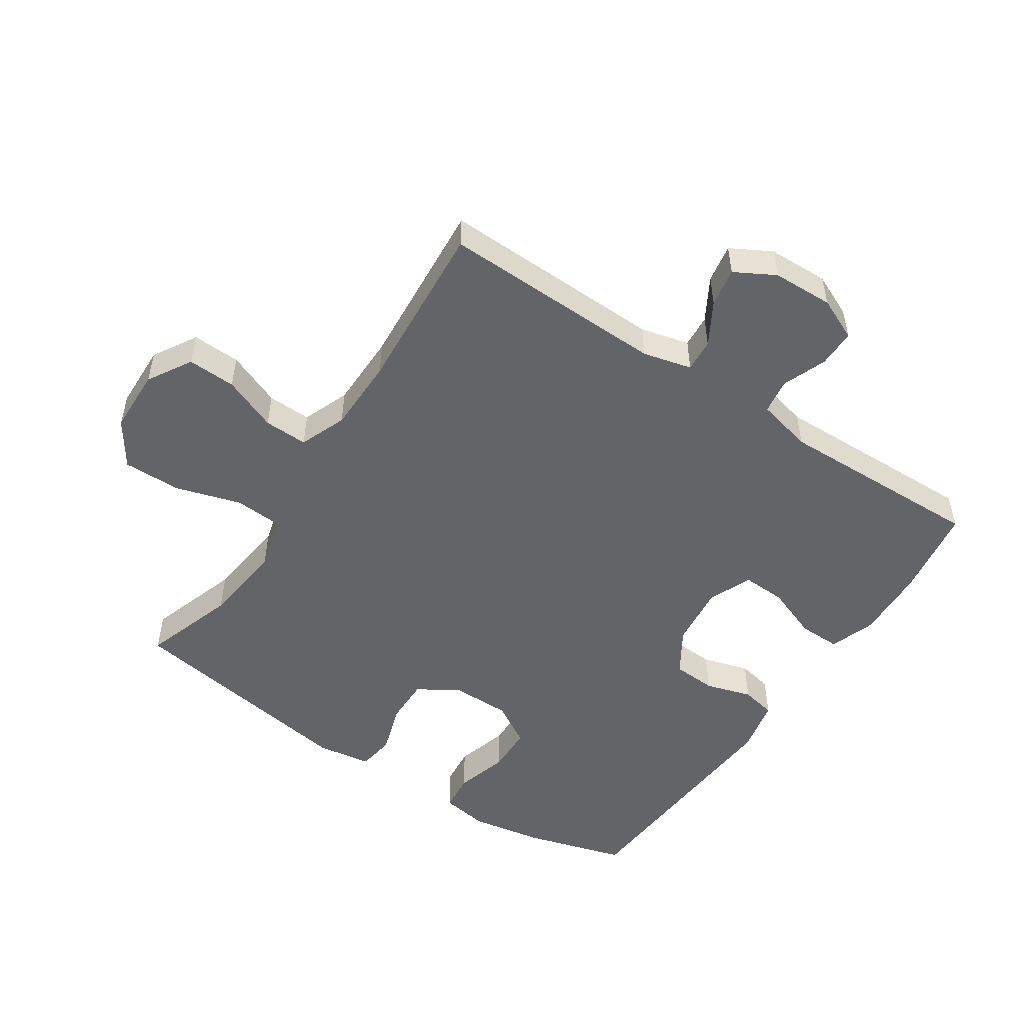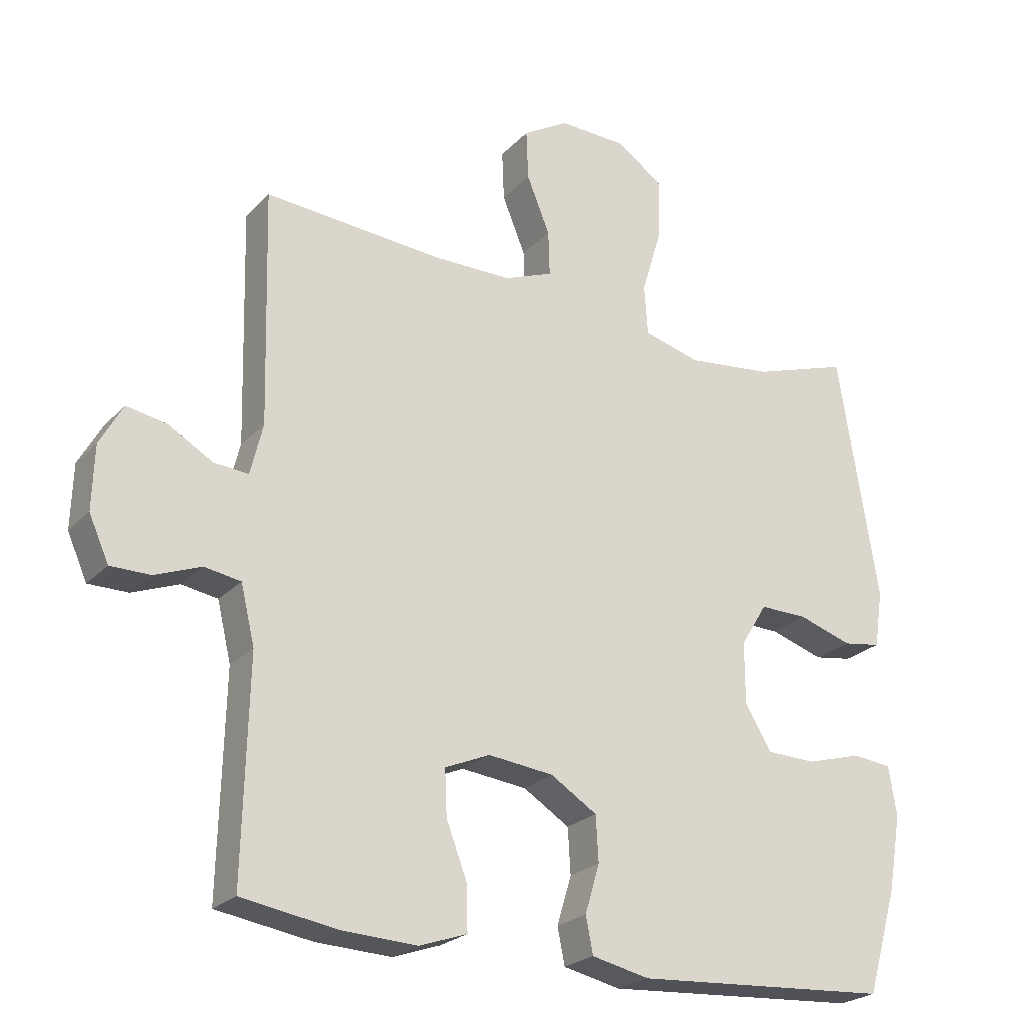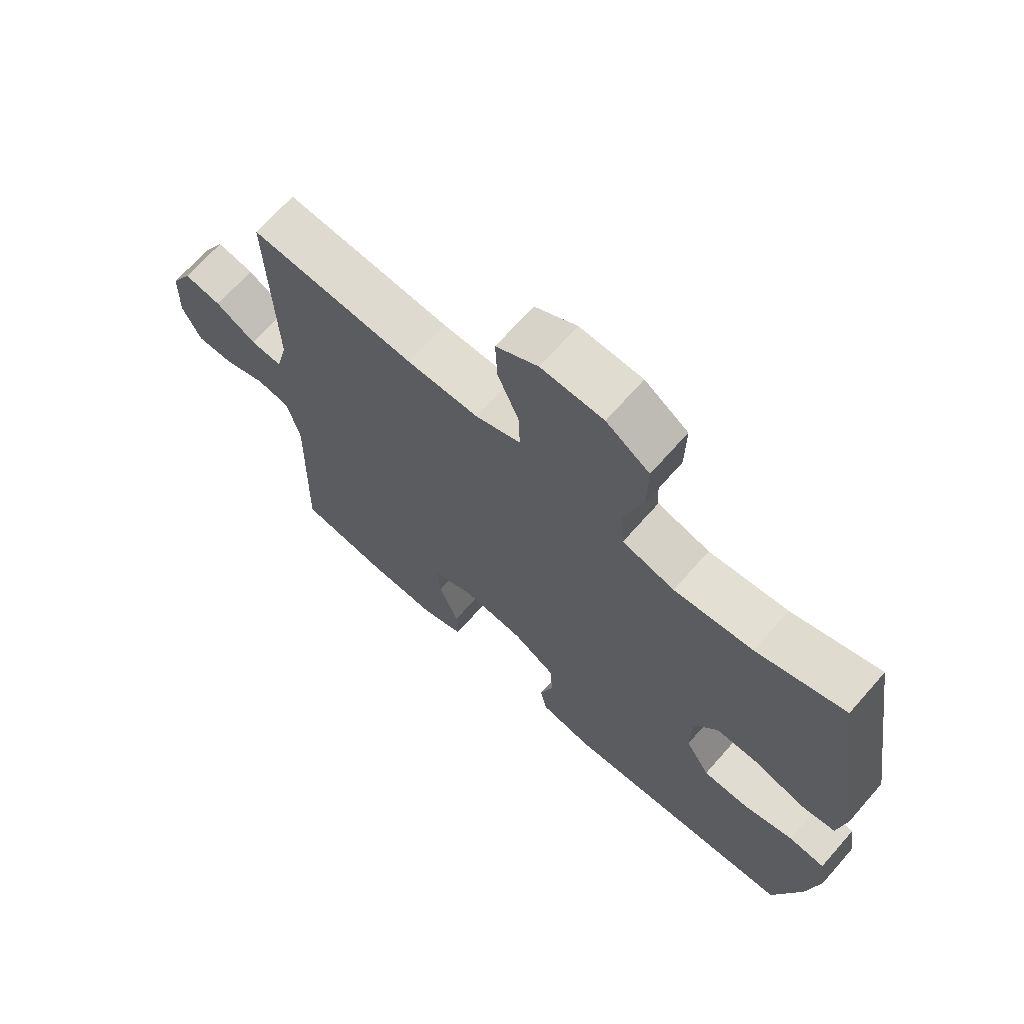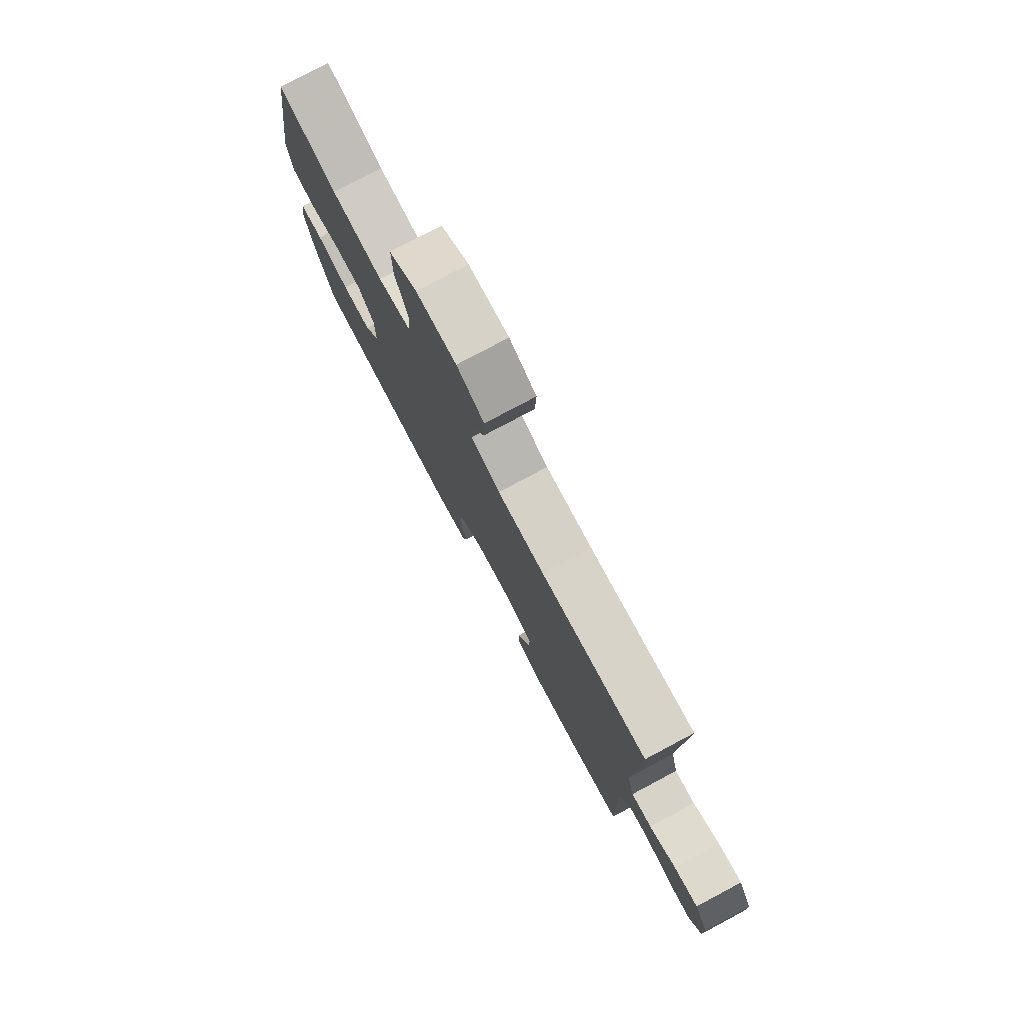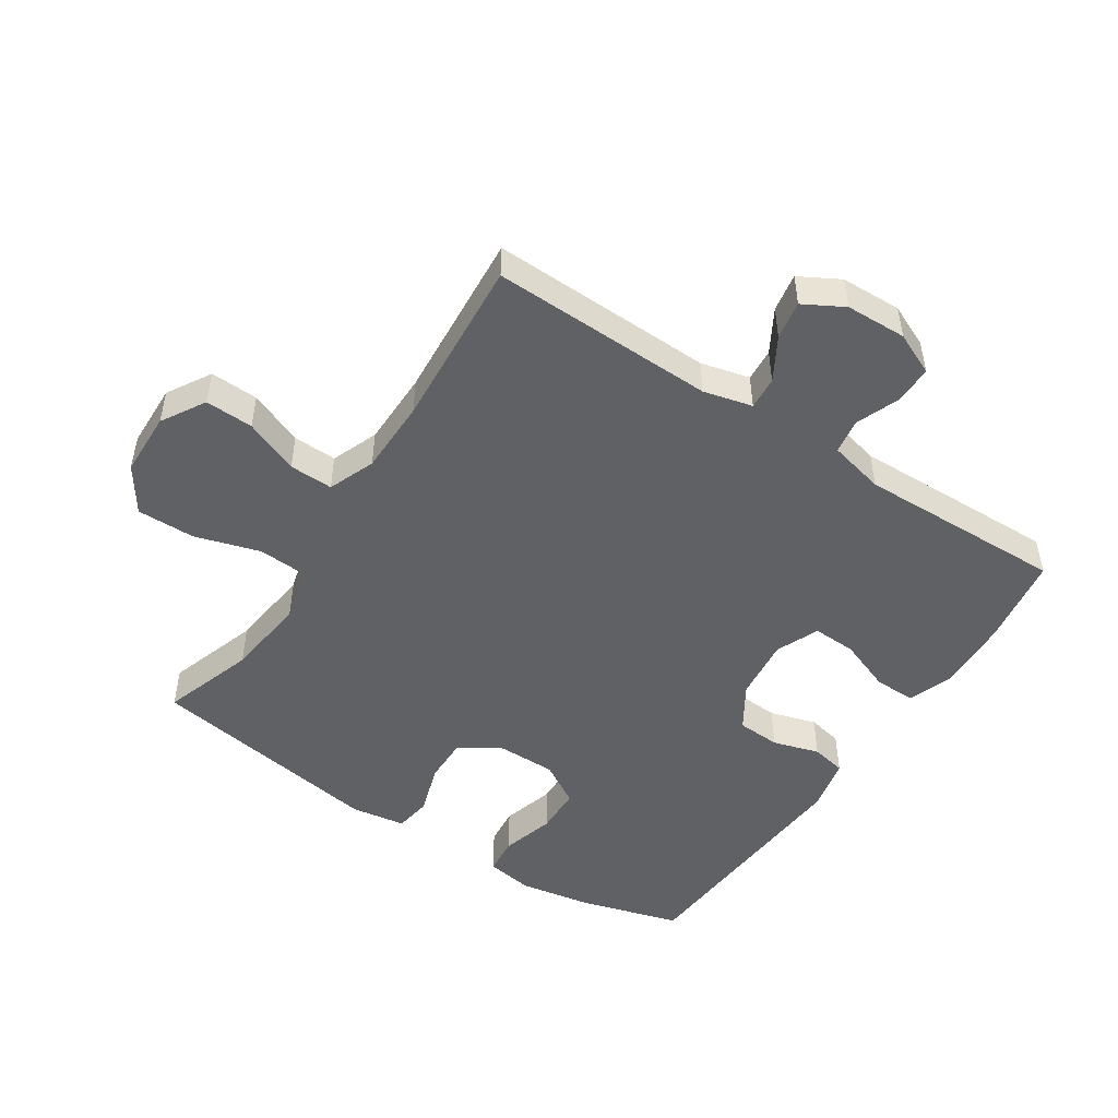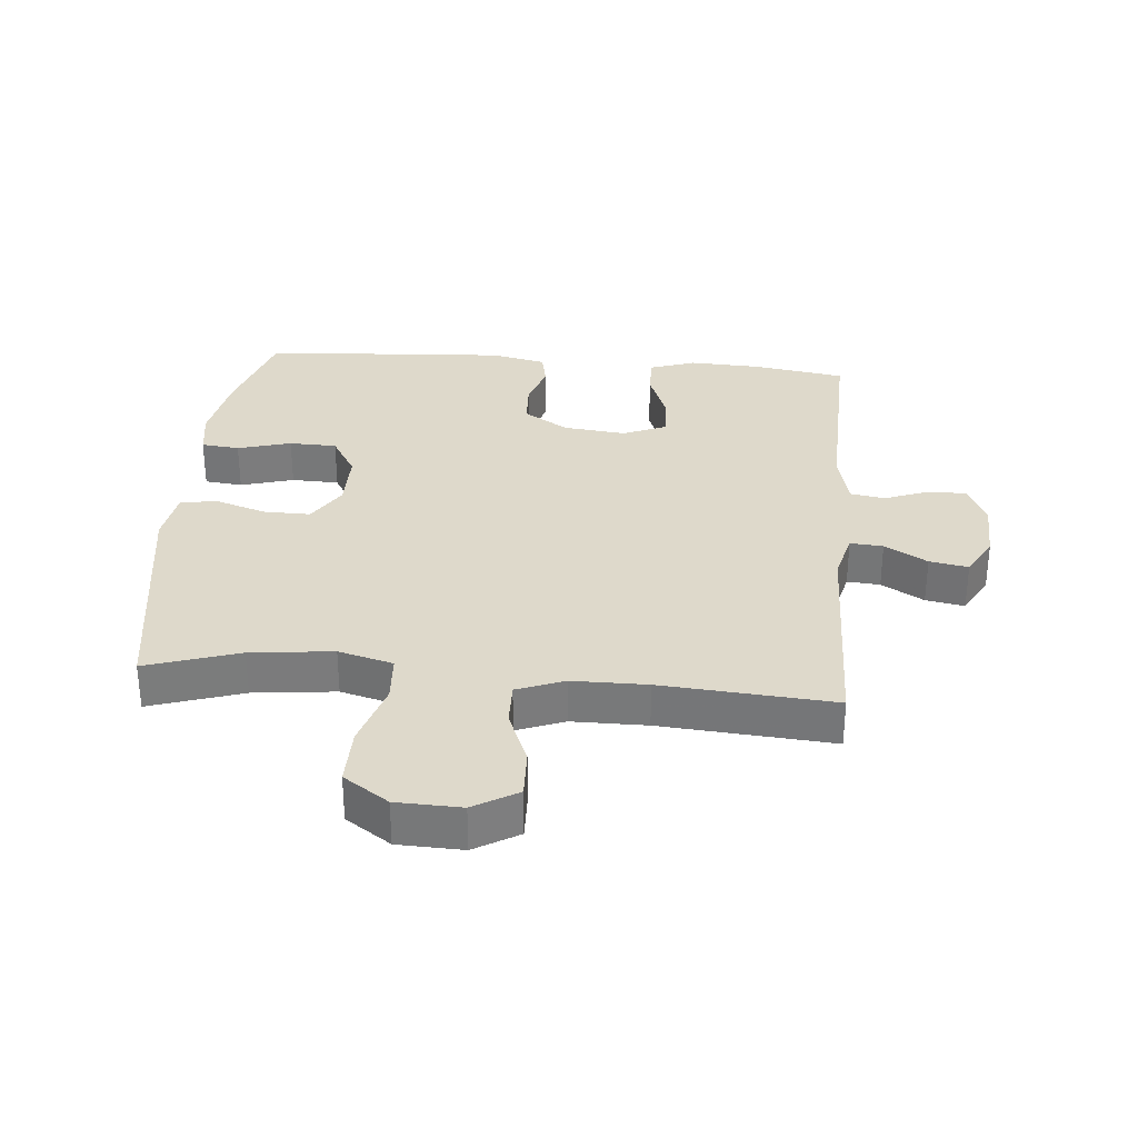
<metadata>
{"format":"obj","ext":"obj","renderer":"f3d","projection":"perspective","resolution":1024,"background":"white","views":[{"elev":-51.2,"azim":56.4,"up":"+Y"},{"elev":-23.9,"azim":148.4,"up":"+Z"},{"elev":68.6,"azim":-138.6,"up":"+Z"},{"elev":79.0,"azim":62.0,"up":"+Z"},{"elev":-49.1,"azim":56.7,"up":"+Y"},{"elev":31.7,"azim":5.2,"up":"+Y"}]}
</metadata>
<code>
v 0.5 0.07 -0.5
v 0.356 0.07 -0.523
v 0.242 0.07 -0.528
v 0.17 0.07 -0.503
v 0.171 0.07 -0.437
v 0.203 0.07 -0.353
v 0.206 0.07 -0.284
v 0.138 0.07 -0.255
v 0.039 0.07 -0.266
v -0.031 0.07 -0.31
v -0.035 0.07 -0.379
v -0.013 0.07 -0.452
v -0.024 0.07 -0.507
v -0.111 0.07 -0.526
v -0.5 0.07 -0.5
v -0.546 0.07 -0.342
v -0.566 0.07 -0.227
v -0.554 0.07 -0.152
v -0.494 0.07 -0.146
v -0.41 0.07 -0.17
v -0.335 0.07 -0.168
v -0.295 0.07 -0.101
v -0.295 0.07 -0.008
v -0.335 0.07 0.057
v -0.408 0.07 0.056
v -0.489 0.07 0.03
v -0.547 0.07 0.039
v -0.56 0.07 0.125
v -0.5 0.07 0.5
v -0.354 0.07 0.452
v -0.224 0.07 0.437
v -0.138 0.07 0.46
v -0.133 0.07 0.536
v -0.164 0.07 0.639
v -0.165 0.07 0.731
v -0.094 0.07 0.779
v 0.008 0.07 0.782
v 0.077 0.07 0.741
v 0.074 0.07 0.665
v 0.039 0.07 0.579
v 0.037 0.07 0.51
v 0.111 0.07 0.481
v 0.229 0.07 0.48
v 0.5 0.07 0.5
v 0.491 0.07 0.146
v 0.51 0.07 0.069
v 0.562 0.07 0.073
v 0.629 0.07 0.112
v 0.69 0.07 0.123
v 0.725 0.07 0.06
v 0.728 0.07 -0.036
v 0.698 0.07 -0.103
v 0.638 0.07 -0.103
v 0.568 0.07 -0.076
v 0.513 0.07 -0.085
v 0.492 0.07 -0.173
v 0.5 0 -0.5
v 0.356 0 -0.523
v 0.242 0 -0.528
v 0.17 0 -0.503
v 0.171 0 -0.437
v 0.203 0 -0.353
v 0.206 0 -0.284
v 0.138 0 -0.255
v 0.039 0 -0.266
v -0.031 0 -0.31
v -0.035 0 -0.379
v -0.013 0 -0.452
v -0.024 0 -0.507
v -0.111 0 -0.526
v -0.5 0 -0.5
v -0.546 0 -0.342
v -0.566 0 -0.227
v -0.554 0 -0.152
v -0.494 0 -0.146
v -0.41 0 -0.17
v -0.335 0 -0.168
v -0.295 0 -0.101
v -0.295 0 -0.008
v -0.335 0 0.057
v -0.408 0 0.056
v -0.489 0 0.03
v -0.547 0 0.039
v -0.56 0 0.125
v -0.5 0 0.5
v -0.354 0 0.452
v -0.224 0 0.437
v -0.138 0 0.46
v -0.133 0 0.536
v -0.164 0 0.639
v -0.165 0 0.731
v -0.094 0 0.779
v 0.008 0 0.782
v 0.077 0 0.741
v 0.074 0 0.665
v 0.039 0 0.579
v 0.037 0 0.51
v 0.111 0 0.481
v 0.229 0 0.48
v 0.5 0 0.5
v 0.491 0 0.146
v 0.51 0 0.069
v 0.562 0 0.073
v 0.629 0 0.112
v 0.69 0 0.123
v 0.725 0 0.06
v 0.728 0 -0.036
v 0.698 0 -0.103
v 0.638 0 -0.103
v 0.568 0 -0.076
v 0.513 0 -0.085
v 0.492 0 -0.173
f 51 52 53 54
f 51 54 55
f 50 51 55
f 47 48 49 50
f 46 47 50 55
f 45 46 55 56
f 43 44 45
f 42 43 45 56
f 37 38 39 40
f 37 40 41
f 36 37 41
f 33 34 35 36
f 32 33 36 41
f 27 28 29 30
f 25 26 27 30
f 24 25 30 31
f 23 24 31 32
f 17 18 19 20
f 17 20 21
f 16 17 21
f 15 16 21
f 14 15 21 22
f 11 12 13 14
f 10 11 14 22
f 3 4 5 6
f 3 6 7
f 2 3 7
f 1 2 7
f 56 1 7
f 42 56 7 8
f 41 42 8 9
f 22 23 32 41
f 9 10 22 41
f 110 109 108 107
f 111 110 107
f 111 107 106
f 106 105 104 103
f 111 106 103 102
f 112 111 102 101
f 101 100 99
f 112 101 99 98
f 96 95 94 93
f 97 96 93
f 97 93 92
f 92 91 90 89
f 97 92 89 88
f 86 85 84 83
f 86 83 82 81
f 87 86 81 80
f 88 87 80 79
f 76 75 74 73
f 77 76 73
f 77 73 72
f 77 72 71
f 78 77 71 70
f 70 69 68 67
f 78 70 67 66
f 62 61 60 59
f 63 62 59
f 63 59 58
f 63 58 57
f 63 57 112
f 64 63 112 98
f 65 64 98 97
f 97 88 79 78
f 97 78 66 65
f 1 57 58 2
f 2 58 59 3
f 3 59 60 4
f 4 60 61 5
f 5 61 62 6
f 6 62 63 7
f 7 63 64 8
f 8 64 65 9
f 9 65 66 10
f 10 66 67 11
f 11 67 68 12
f 12 68 69 13
f 13 69 70 14
f 14 70 71 15
f 15 71 72 16
f 16 72 73 17
f 17 73 74 18
f 18 74 75 19
f 19 75 76 20
f 20 76 77 21
f 21 77 78 22
f 22 78 79 23
f 23 79 80 24
f 24 80 81 25
f 25 81 82 26
f 26 82 83 27
f 27 83 84 28
f 28 84 85 29
f 29 85 86 30
f 30 86 87 31
f 31 87 88 32
f 32 88 89 33
f 33 89 90 34
f 34 90 91 35
f 35 91 92 36
f 36 92 93 37
f 37 93 94 38
f 38 94 95 39
f 39 95 96 40
f 40 96 97 41
f 41 97 98 42
f 42 98 99 43
f 43 99 100 44
f 44 100 101 45
f 45 101 102 46
f 46 102 103 47
f 47 103 104 48
f 48 104 105 49
f 49 105 106 50
f 50 106 107 51
f 51 107 108 52
f 52 108 109 53
f 53 109 110 54
f 54 110 111 55
f 55 111 112 56
f 56 112 57 1

</code>
